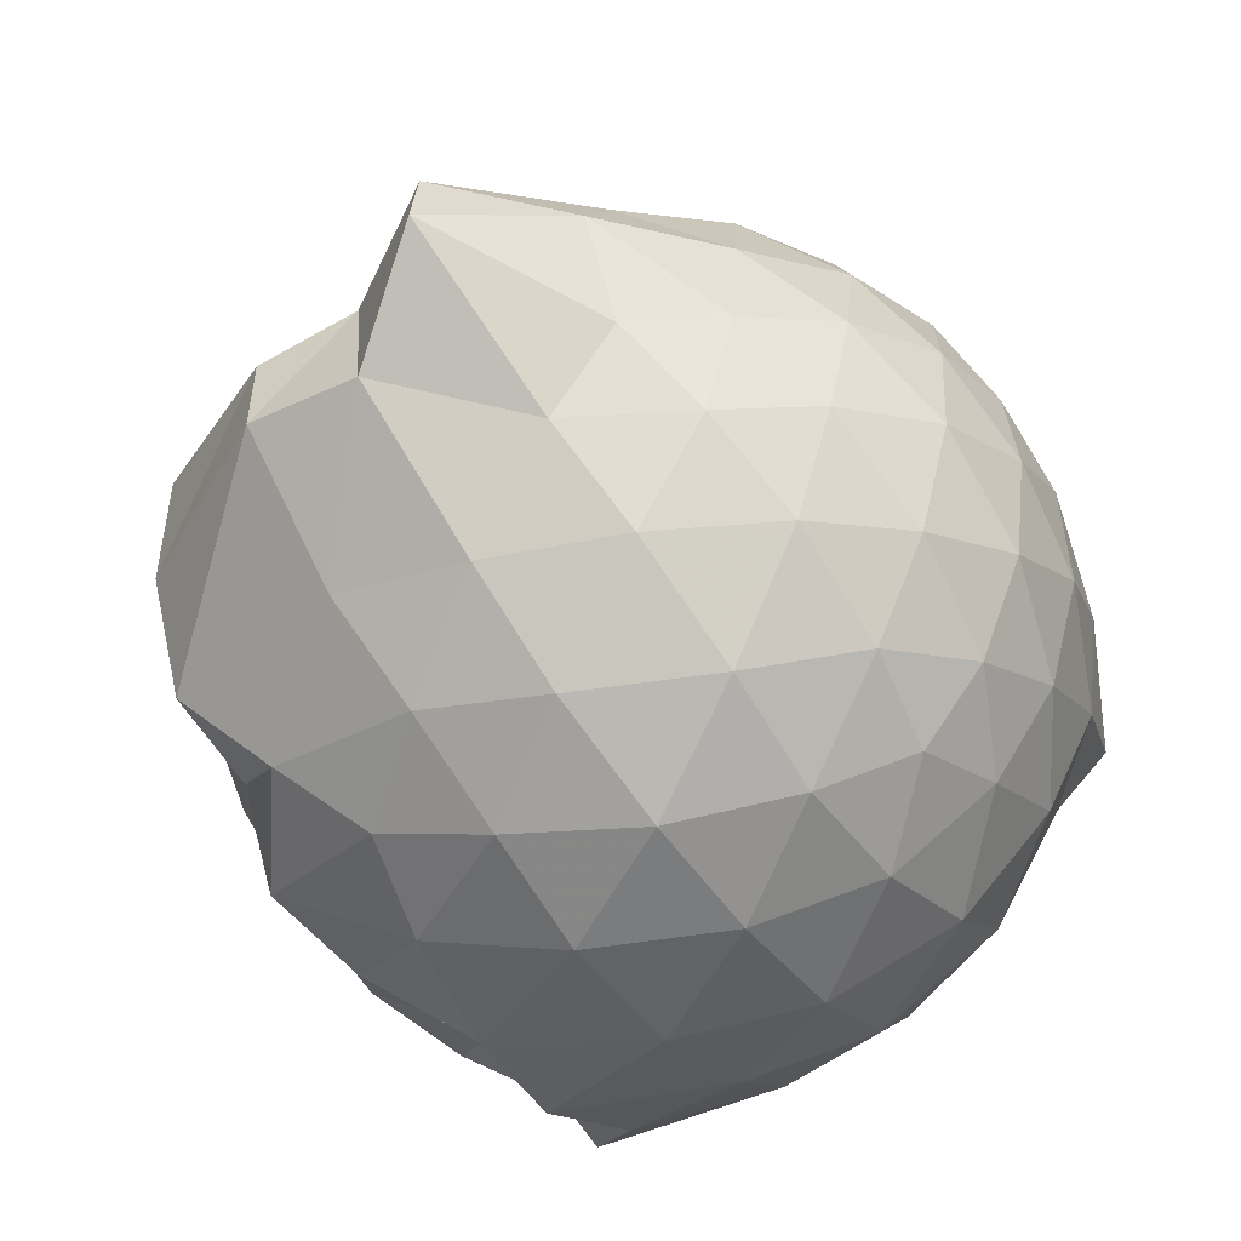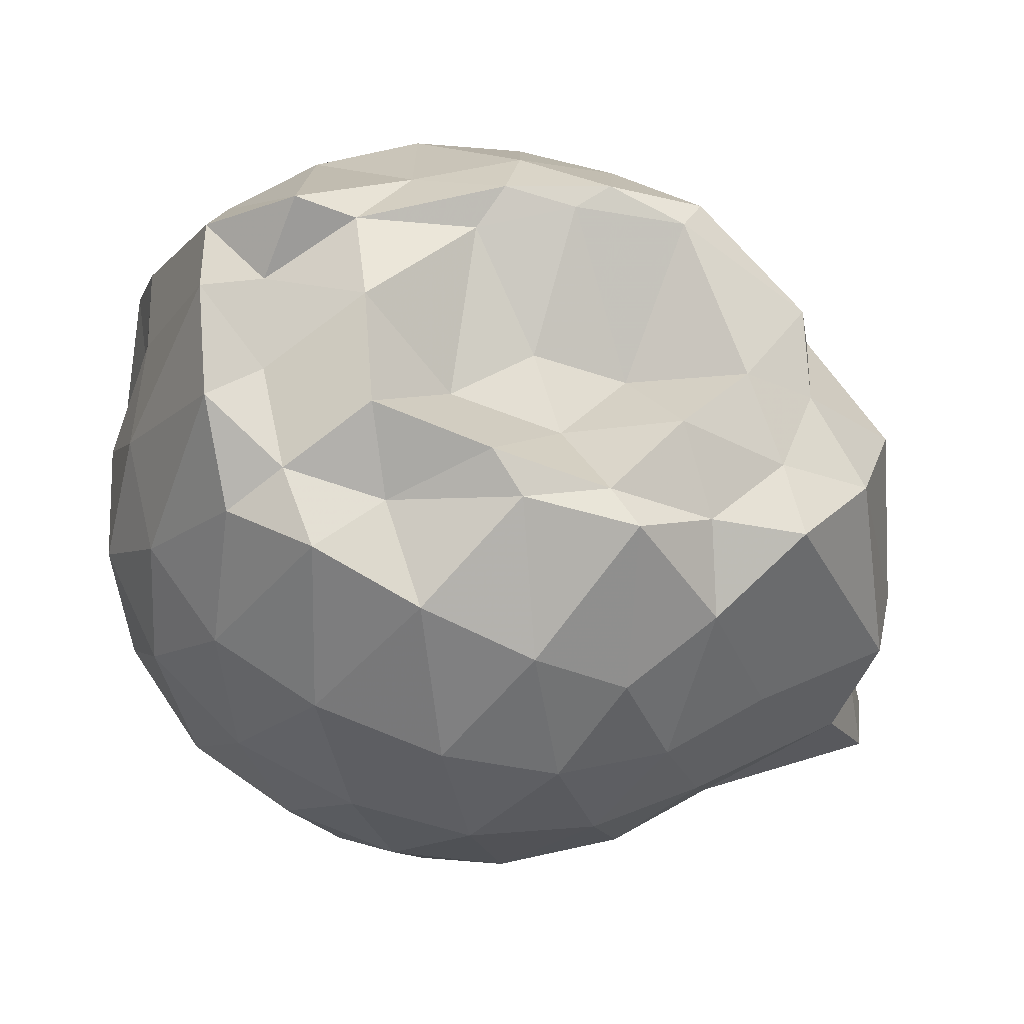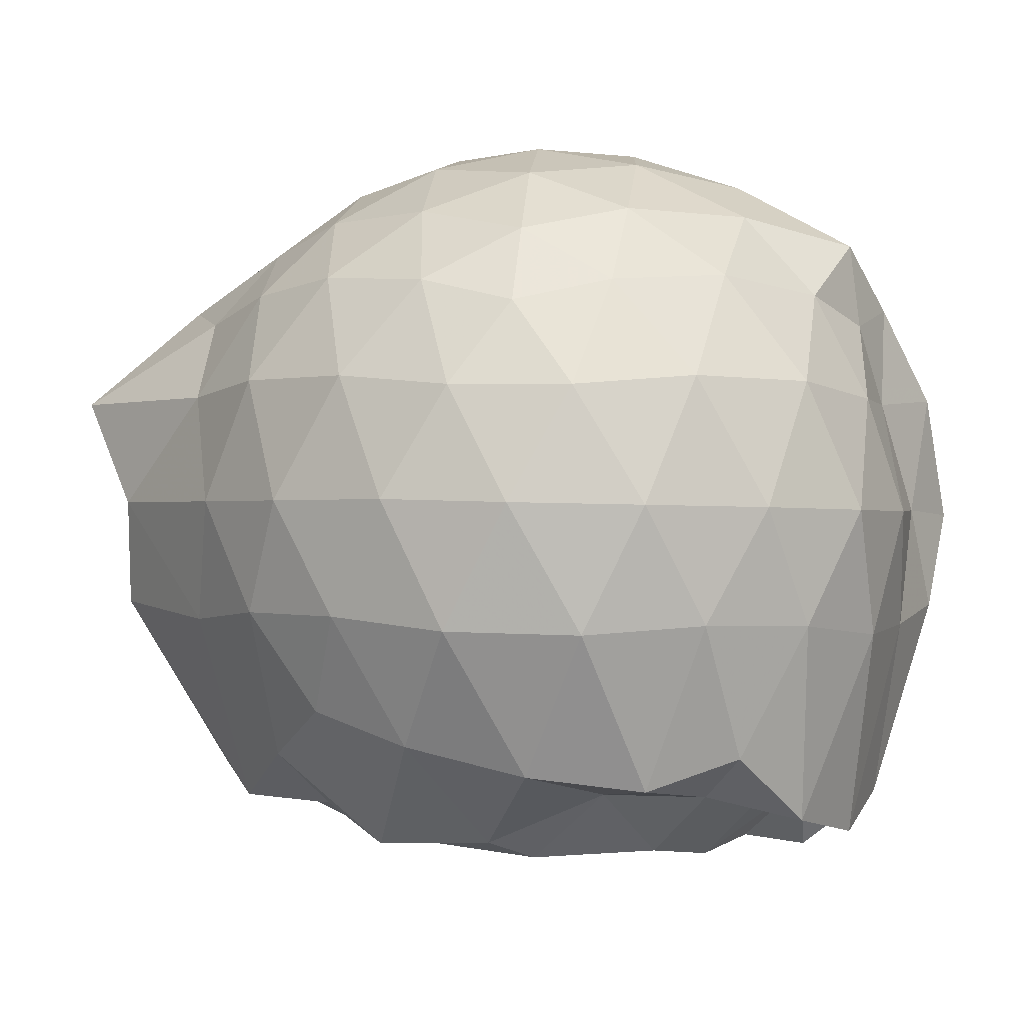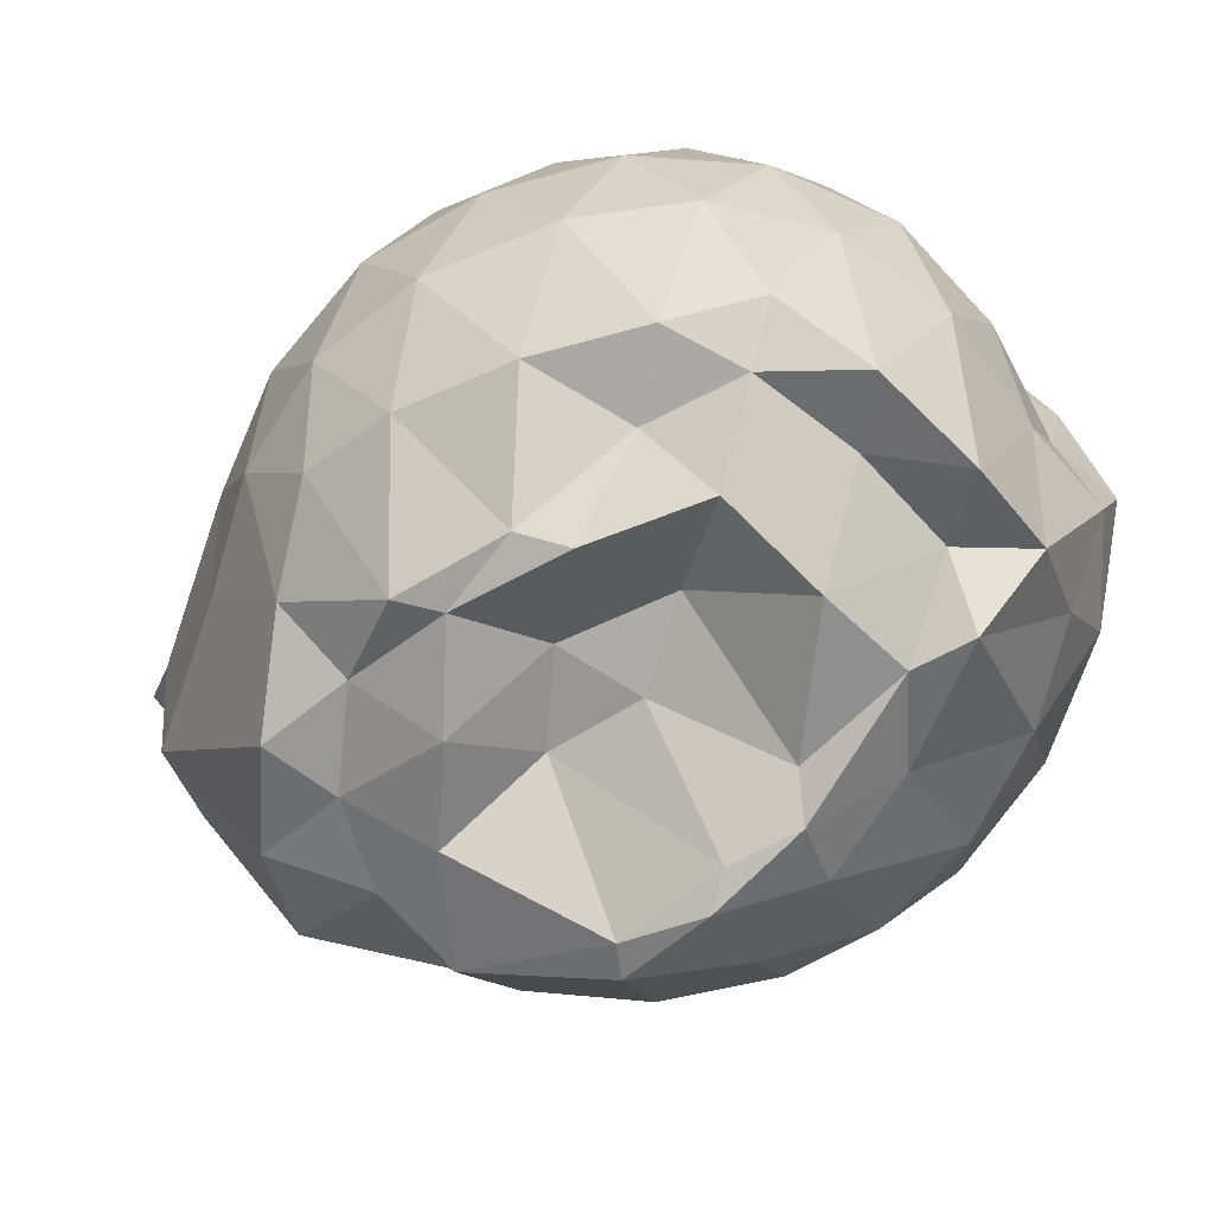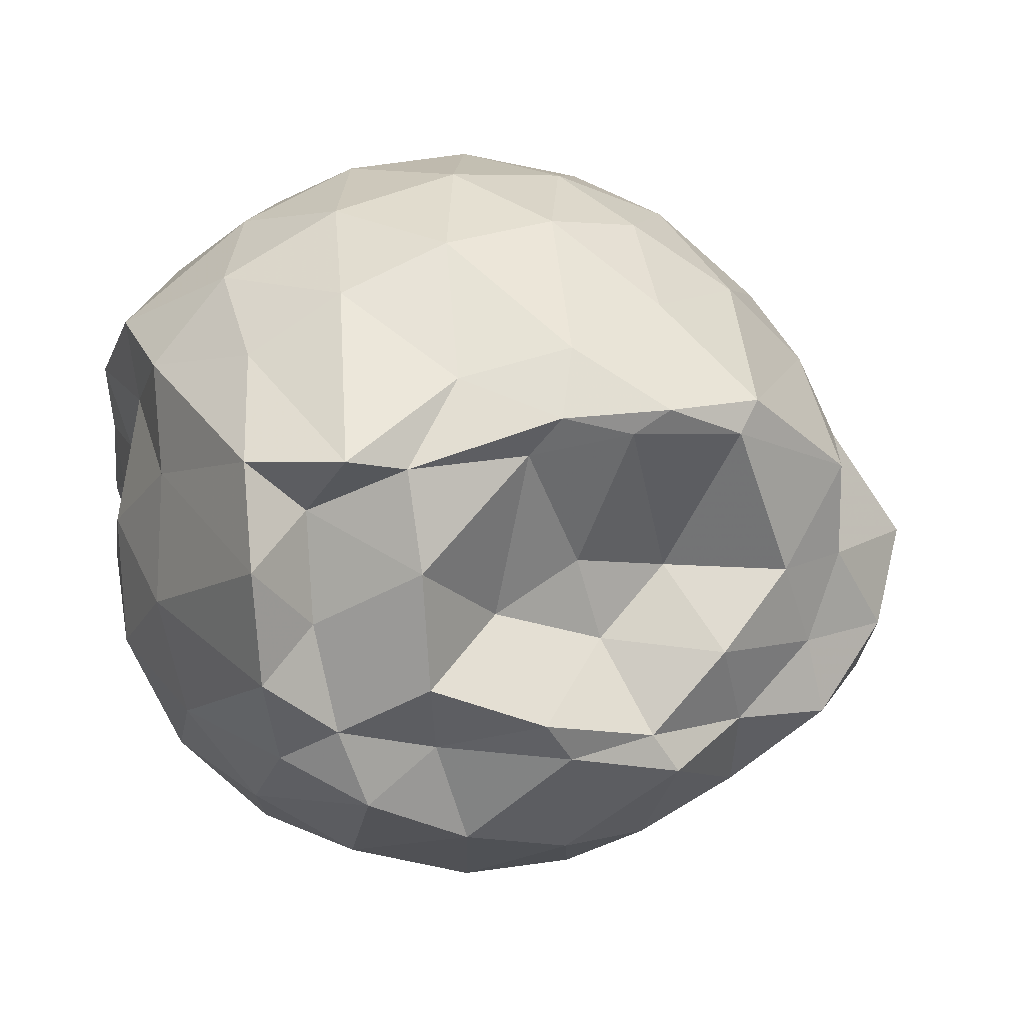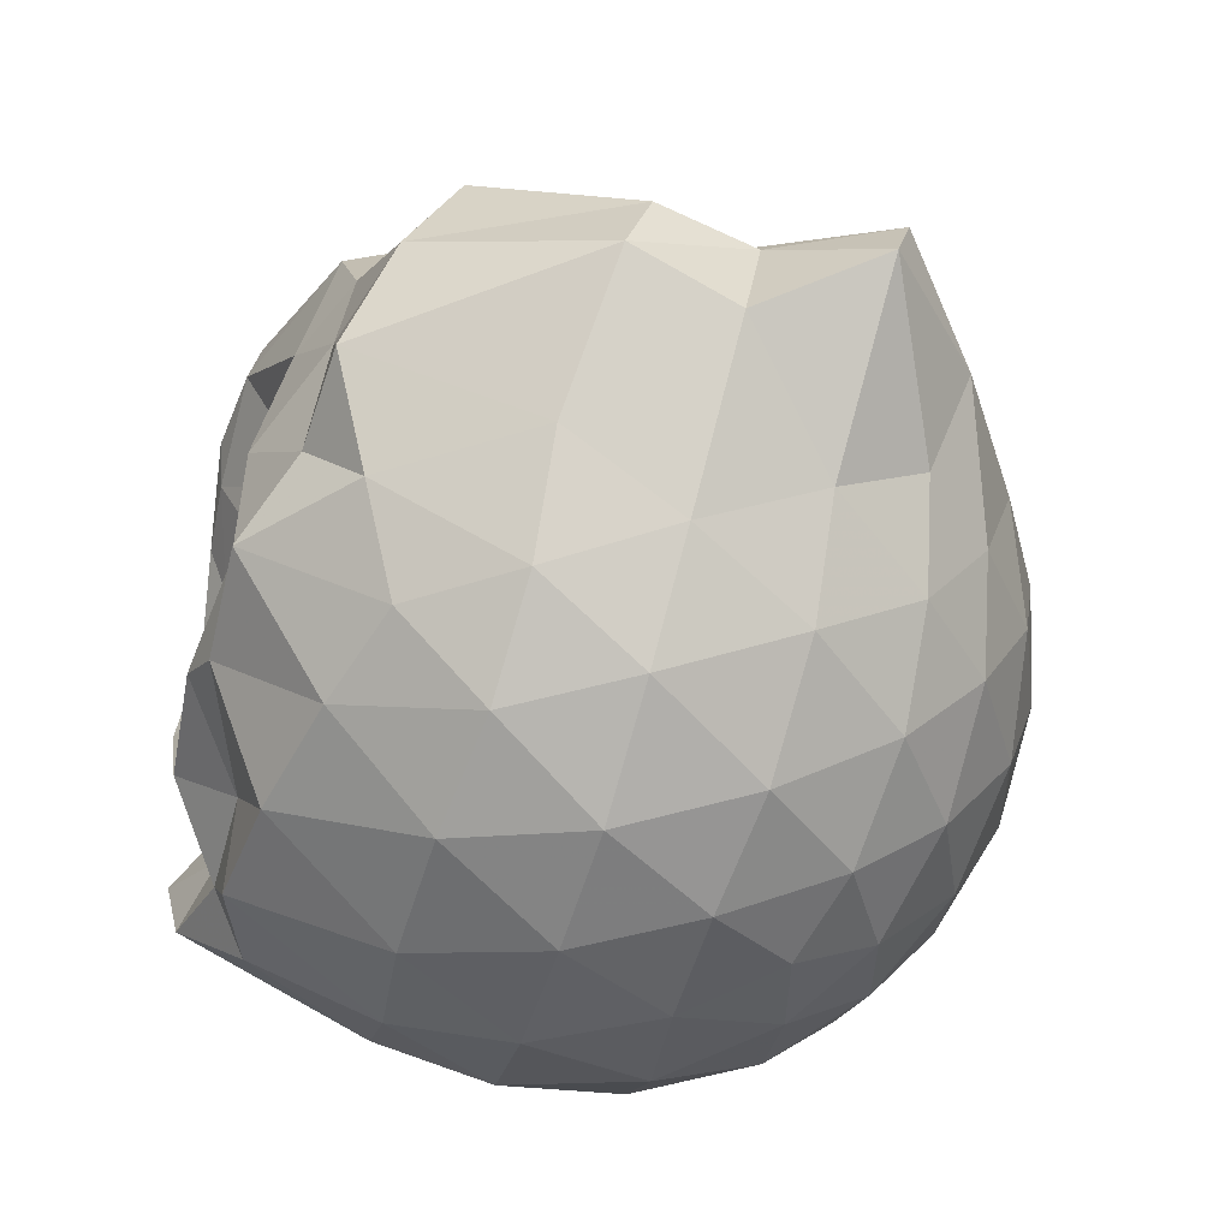
<metadata>
{"format":"obj","ext":"obj","renderer":"f3d","projection":"perspective","resolution":1024,"background":"white","views":[{"elev":-70.2,"azim":-52.1,"up":"+Y"},{"elev":-31.6,"azim":167.5,"up":"+Y"},{"elev":-1.5,"azim":25.0,"up":"+Z"},{"elev":-69.5,"azim":40.0,"up":"+Z"},{"elev":8.0,"azim":159.5,"up":"+Y"},{"elev":-70.3,"azim":-105.7,"up":"+Y"}]}
</metadata>
<code>
v -2.42 -0.3446 0.2434
v -2.415 -0.3548 -1.359
v -1.621 -0.2927 -0.2241
v -1.607 -0.1366 -0.174
v -1.72 0.08328 -0.1351
v -1.957 0.2828 -0.1591
v -2.146 0.4014 -0.2077
v -2.371 0.3995 -0.1545
v -2.638 0.3377 -0.1315
v -2.887 0.2194 -0.152
v -3.064 0.07738 -0.2026
v -3.145 -0.126 -0.1523
v -3.224 -0.4006 -0.1325
v -3.281 -0.6076 -0.1526
v -3.117 -0.7931 -0.204
v -2.91 -0.9223 -0.1552
v -2.668 -1.028 -0.1344
v -2.397 -1.085 -0.1575
v -2.176 -1.076 -0.212
v -1.988 -0.9521 -0.1623
v -1.794 -0.7576 -0.1423
v -1.669 -0.4911 -0.1682
v -1.603 -0.1689 -0.4056
v -1.544 0.02672 -0.3865
v -1.739 0.269 -0.3808
v -1.987 0.4352 -0.4036
v -2.25 0.51 -0.3998
v -2.527 0.4939 -0.3717
v -2.816 0.3902 -0.3691
v -3.041 0.2301 -0.3919
v -3.203 0.009304 -0.393
v -3.288 -0.2521 -0.3645
v -3.527 -0.6117 -0.3578
v -3.508 -0.7562 -0.3871
v -3.079 -0.934 -0.3925
v -2.846 -1.084 -0.3698
v -2.554 -1.18 -0.3751
v -2.281 -1.187 -0.4037
v -2.019 -1.104 -0.4062
v -1.791 -0.9467 -0.3833
v -1.62 -0.7008 -0.3849
v -1.559 -0.4338 -0.4088
v -1.571 -0.02605 -0.6595
v -1.54 0.1598 -0.6678
v -1.834 0.3952 -0.6667
v -2.101 0.5196 -0.6619
v -2.394 0.5551 -0.6551
v -2.689 0.4999 -0.6517
v -2.953 0.3559 -0.6485
v -3.159 0.1427 -0.6495
v -3.293 -0.1067 -0.6438
v -3.392 -0.5278 -0.623
v -3.401 -0.5806 -0.6166
v -3.34 -0.8401 -0.6398
v -2.98 -1.056 -0.6475
v -2.719 -1.186 -0.6524
v -2.419 -1.24 -0.6547
v -2.136 -1.191 -0.6638
v -1.864 -1.066 -0.6696
v -1.654 -0.8637 -0.6722
v -1.524 -0.602 -0.6729
v -1.51 -0.3101 -0.67
v -1.556 0.07502 -0.894
v -1.717 0.2735 -0.9203
v -1.977 0.423 -0.9474
v -2.266 0.5066 -0.9441
v -2.542 0.5031 -0.9136
v -2.809 0.4089 -0.9096
v -3.032 0.2111 -0.9591
v -3.156 -0.003849 -0.9715
v -3.311 -0.2501 -0.9272
v -3.436 -0.5807 -0.8438
v -3.385 -0.7577 -0.8857
v -3.064 -0.947 -0.9257
v -2.831 -1.101 -0.9064
v -2.57 -1.187 -0.9134
v -2.294 -1.184 -0.9444
v -2.002 -1.095 -0.9521
v -1.771 -0.9453 -0.9322
v -1.61 -0.7275 -0.9355
v -1.539 -0.4631 -0.9582
v -1.559 -0.1703 -0.9391
v -1.712 0.1121 -1.15
v -1.913 0.2476 -1.196
v -2.159 0.3556 -1.201
v -2.424 0.4014 -1.173
v -2.655 0.3886 -1.11
v -2.875 0.2367 -1.174
v -3.094 0.06353 -1.109
v -3.132 -0.1096 -1.216
v -3.321 -0.354 -1.2
v -3.223 -0.562 -1.292
v -3.042 -0.7506 -1.359
v -2.858 -0.9247 -1.243
v -2.676 -1.066 -1.133
v -2.449 -1.062 -1.208
v -2.18 -0.9982 -1.272
v -1.934 -0.8935 -1.304
v -1.751 -0.7851 -1.232
v -1.673 -0.5861 -1.382
v -1.64 -0.3299 -1.428
v -1.649 -0.1002 -1.35
v -1.638 -0.314 -0.03378
v -1.77 -0.1181 0.02229
v -2 0.1104 0.02274
v -2.191 0.2754 -0.03242
v -2.45 0.236 0.02493
v -2.731 0.139 0.02576
v -2.962 0.01072 -0.03001
v -3.02 -0.2279 0.02479
v -3.031 -0.4958 0.02304
v -2.978 -0.7246 -0.03354
v -2.754 -0.8389 0.02048
v -2.476 -0.9242 0.02159
v -2.208 -0.9577 -0.03656
v -2.019 -0.7853 0.01956
v -1.823 -0.5435 0.01792
v -1.911 -0.3374 0.1204
v -2.084 -0.1142 0.159
v -2.261 0.08447 0.1238
v -2.533 0.008233 0.1608
v -2.795 -0.09641 0.1239
v -2.819 -0.3547 0.1579
v -2.808 -0.6109 0.1202
v -2.552 -0.7021 0.1574
v -2.275 -0.7682 0.121
v -2.089 -0.5626 0.1569
v -2.188 -0.3397 0.2179
v -2.342 -0.139 0.2171
v -2.601 -0.224 0.2168
v -2.607 -0.472 0.2153
v -2.353 -0.5455 0.2168
v -1.833 -0.09316 -1.489
v -2.115 0.06924 -1.406
v -2.361 0.1333 -1.455
v -2.613 0.2163 -1.356
v -2.778 0.01091 -1.527
v -3.057 -0.1623 -1.404
v -3.077 -0.374 -1.359
v -2.996 -0.5772 -1.368
v -2.818 -0.7483 -1.372
v -2.628 -0.8395 -1.453
v -2.369 -0.7928 -1.444
v -2.088 -0.7674 -1.324
v -1.859 -0.7153 -1.326
v -1.802 -0.4672 -1.334
v -1.791 -0.215 -1.328
v -1.977 -0.1173 -1.471
v -2.31 -0.01361 -1.53
v -2.55 -0.0001872 -1.565
v -2.731 -0.06149 -1.542
v -2.897 -0.3907 -1.443
v -2.729 -0.5666 -1.478
v -2.564 -0.7511 -1.453
v -2.293 -0.7033 -1.484
v -2.028 -0.6063 -1.465
v -2 -0.343 -1.496
v -2.254 -0.09867 -1.472
v -2.473 -0.05348 -1.54
v -2.638 -0.3808 -1.333
v -2.482 -0.5428 -1.335
v -2.227 -0.4714 -1.333
f 3 23 4
f 4 23 24
f 4 24 5
f 5 24 25
f 5 25 6
f 6 25 26
f 6 26 7
f 7 26 27
f 7 27 8
f 8 27 28
f 8 28 9
f 9 28 29
f 9 29 10
f 10 29 30
f 10 30 11
f 11 30 31
f 11 31 12
f 12 31 32
f 12 32 13
f 13 32 33
f 13 33 14
f 14 33 34
f 14 34 15
f 15 34 35
f 15 35 16
f 16 35 36
f 16 36 17
f 17 36 37
f 17 37 18
f 18 37 38
f 18 38 19
f 19 38 39
f 19 39 20
f 20 39 40
f 20 40 21
f 21 40 41
f 21 41 22
f 22 41 42
f 22 42 3
f 3 42 23
f 23 43 24
f 24 43 44
f 24 44 25
f 25 44 45
f 25 45 26
f 26 45 46
f 26 46 27
f 27 46 47
f 27 47 28
f 28 47 48
f 28 48 29
f 29 48 49
f 29 49 30
f 30 49 50
f 30 50 31
f 31 50 51
f 31 51 32
f 32 51 52
f 32 52 33
f 33 52 53
f 33 53 34
f 34 53 54
f 34 54 35
f 35 54 55
f 35 55 36
f 36 55 56
f 36 56 37
f 37 56 57
f 37 57 38
f 38 57 58
f 38 58 39
f 39 58 59
f 39 59 40
f 40 59 60
f 40 60 41
f 41 60 61
f 41 61 42
f 42 61 62
f 42 62 23
f 23 62 43
f 43 63 44
f 44 63 64
f 44 64 45
f 45 64 65
f 45 65 46
f 46 65 66
f 46 66 47
f 47 66 67
f 47 67 48
f 48 67 68
f 48 68 49
f 49 68 69
f 49 69 50
f 50 69 70
f 50 70 51
f 51 70 71
f 51 71 52
f 52 71 72
f 52 72 53
f 53 72 73
f 53 73 54
f 54 73 74
f 54 74 55
f 55 74 75
f 55 75 56
f 56 75 76
f 56 76 57
f 57 76 77
f 57 77 58
f 58 77 78
f 58 78 59
f 59 78 79
f 59 79 60
f 60 79 80
f 60 80 61
f 61 80 81
f 61 81 62
f 62 81 82
f 62 82 43
f 43 82 63
f 63 83 64
f 64 83 84
f 64 84 65
f 65 84 85
f 65 85 66
f 66 85 86
f 66 86 67
f 67 86 87
f 67 87 68
f 68 87 88
f 68 88 69
f 69 88 89
f 69 89 70
f 70 89 90
f 70 90 71
f 71 90 91
f 71 91 72
f 72 91 92
f 72 92 73
f 73 92 93
f 73 93 74
f 74 93 94
f 74 94 75
f 75 94 95
f 75 95 76
f 76 95 96
f 76 96 77
f 77 96 97
f 77 97 78
f 78 97 98
f 78 98 79
f 79 98 99
f 79 99 80
f 80 99 100
f 80 100 81
f 81 100 101
f 81 101 82
f 82 101 102
f 82 102 63
f 63 102 83
f 103 104 118
f 104 119 118
f 104 105 119
f 105 120 119
f 105 106 120
f 106 107 120
f 107 121 120
f 107 108 121
f 108 122 121
f 108 109 122
f 109 110 122
f 110 123 122
f 110 111 123
f 111 124 123
f 111 112 124
f 112 113 124
f 113 125 124
f 113 114 125
f 114 126 125
f 114 115 126
f 115 116 126
f 116 127 126
f 116 117 127
f 117 118 127
f 117 103 118
f 118 119 128
f 119 129 128
f 119 120 129
f 120 121 129
f 121 130 129
f 121 122 130
f 122 123 130
f 123 131 130
f 123 124 131
f 124 125 131
f 125 132 131
f 125 126 132
f 126 127 132
f 127 128 132
f 127 118 128
f 133 148 134
f 134 148 149
f 134 149 135
f 135 149 150
f 135 150 136
f 136 150 137
f 137 150 151
f 137 151 138
f 138 151 152
f 138 152 139
f 139 152 140
f 140 152 153
f 140 153 141
f 141 153 154
f 141 154 142
f 142 154 143
f 143 154 155
f 143 155 144
f 144 155 156
f 144 156 145
f 145 156 146
f 146 156 157
f 146 157 147
f 147 157 148
f 147 148 133
f 148 158 149
f 149 158 159
f 149 159 150
f 150 159 151
f 151 159 160
f 151 160 152
f 152 160 153
f 153 160 161
f 153 161 154
f 154 161 155
f 155 161 162
f 155 162 156
f 156 162 157
f 157 162 158
f 157 158 148
f 3 4 103
f 103 4 104
f 4 5 104
f 104 5 105
f 5 6 105
f 105 6 106
f 6 7 106
f 7 8 106
f 106 8 107
f 8 9 107
f 107 9 108
f 9 10 108
f 108 10 109
f 10 11 109
f 11 12 109
f 109 12 110
f 12 13 110
f 110 13 111
f 13 14 111
f 111 14 112
f 14 15 112
f 15 16 112
f 112 16 113
f 16 17 113
f 113 17 114
f 17 18 114
f 114 18 115
f 18 19 115
f 19 20 115
f 115 20 116
f 20 21 116
f 116 21 117
f 21 22 117
f 117 22 103
f 22 3 103
f 83 133 84
f 84 133 134
f 84 134 85
f 85 134 135
f 85 135 86
f 86 135 136
f 86 136 87
f 87 136 88
f 88 136 137
f 88 137 89
f 89 137 138
f 89 138 90
f 90 138 139
f 90 139 91
f 91 139 92
f 92 139 140
f 92 140 93
f 93 140 141
f 93 141 94
f 94 141 142
f 94 142 95
f 95 142 96
f 96 142 143
f 96 143 97
f 97 143 144
f 97 144 98
f 98 144 145
f 98 145 99
f 99 145 100
f 100 145 146
f 100 146 101
f 101 146 147
f 101 147 102
f 102 147 133
f 102 133 83
f 128 129 1
f 129 130 1
f 130 131 1
f 131 132 1
f 132 128 1
f 159 158 2
f 160 159 2
f 161 160 2
f 162 161 2
f 158 162 2

</code>
